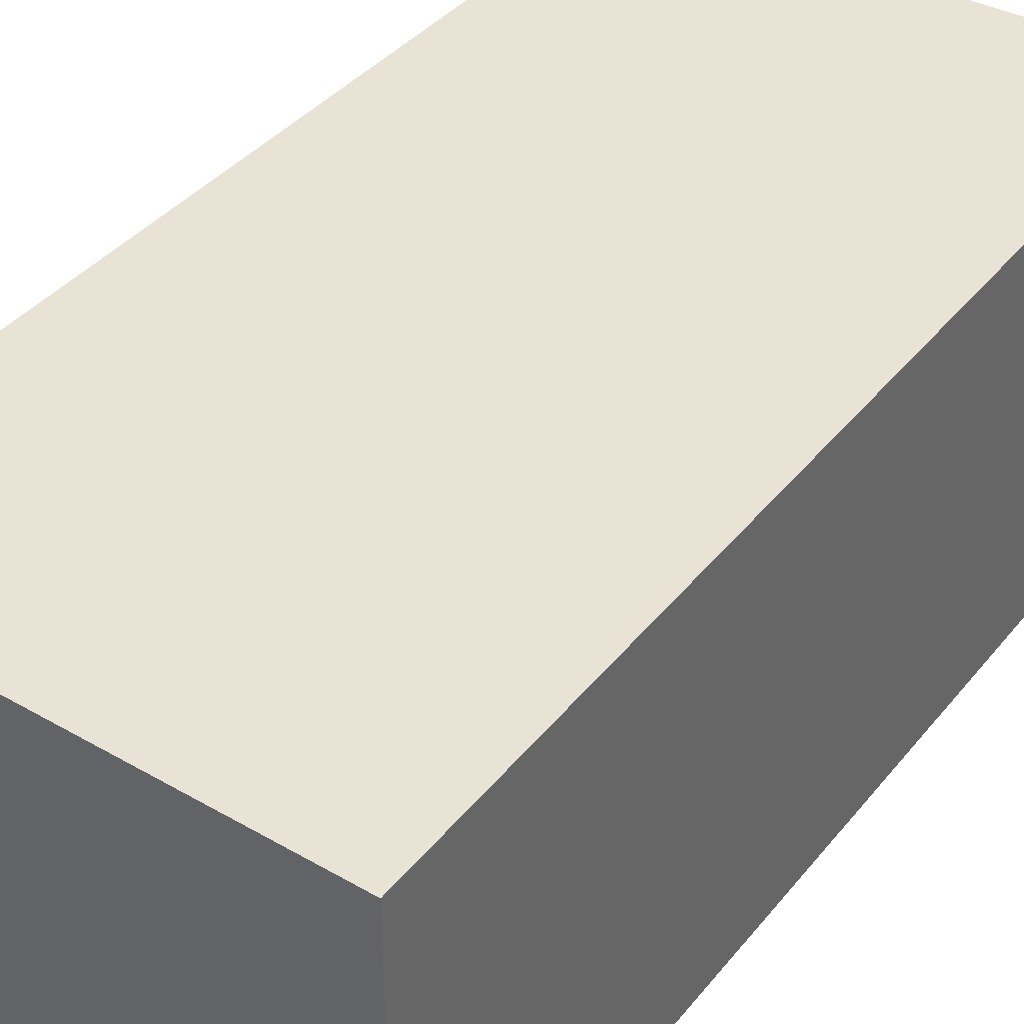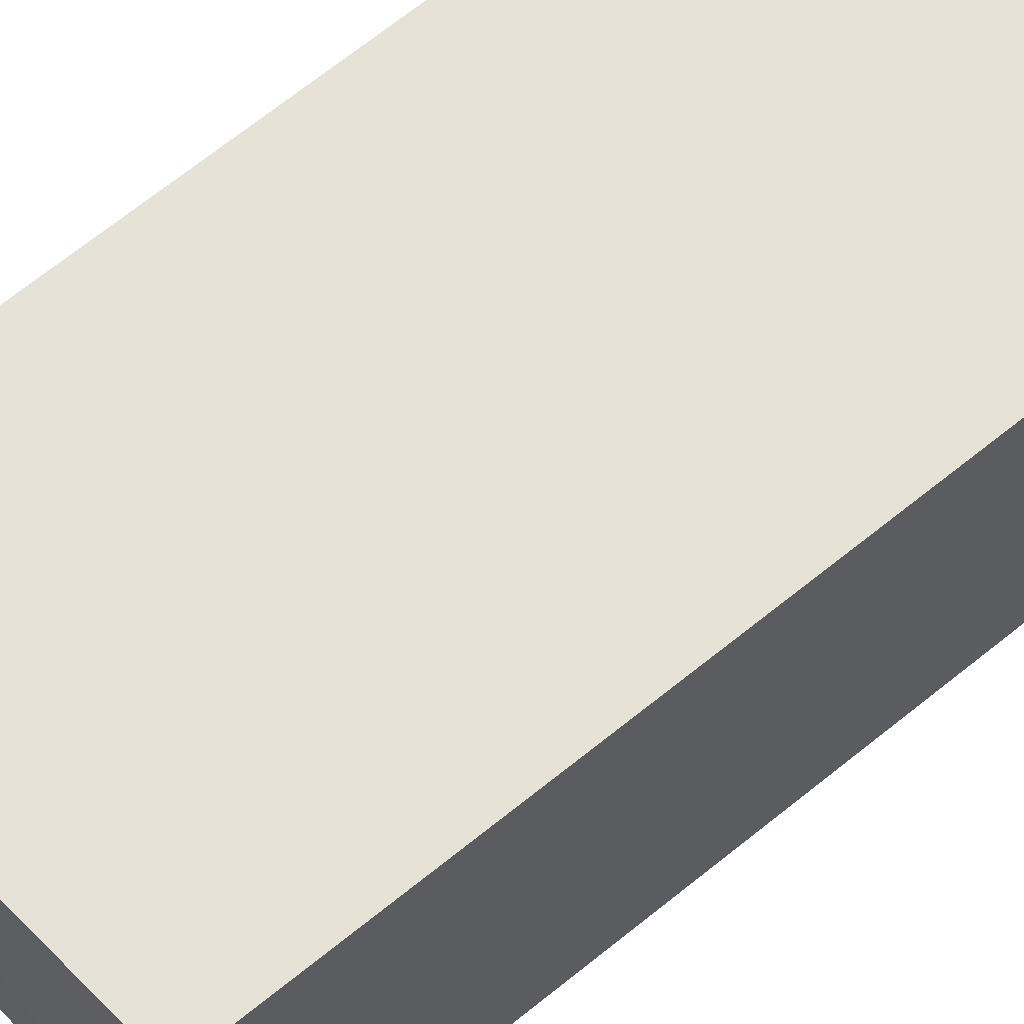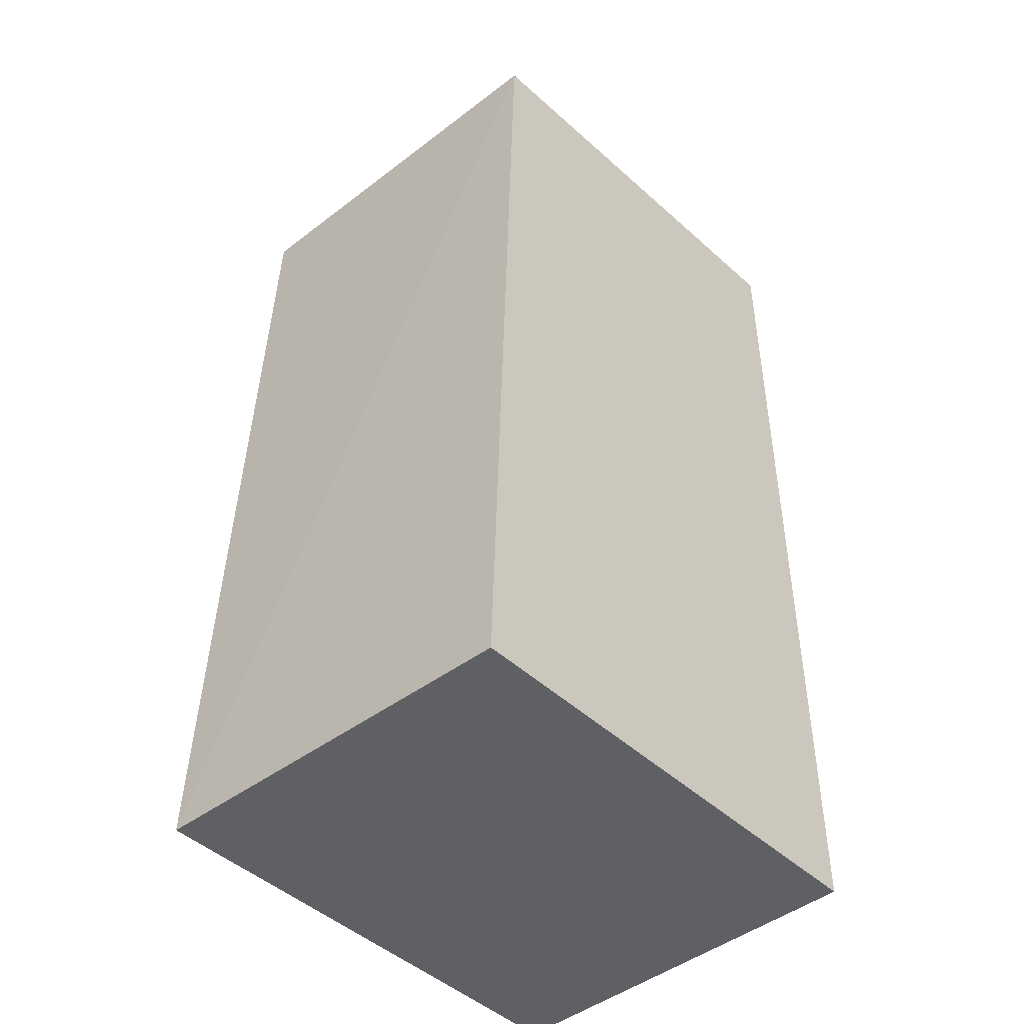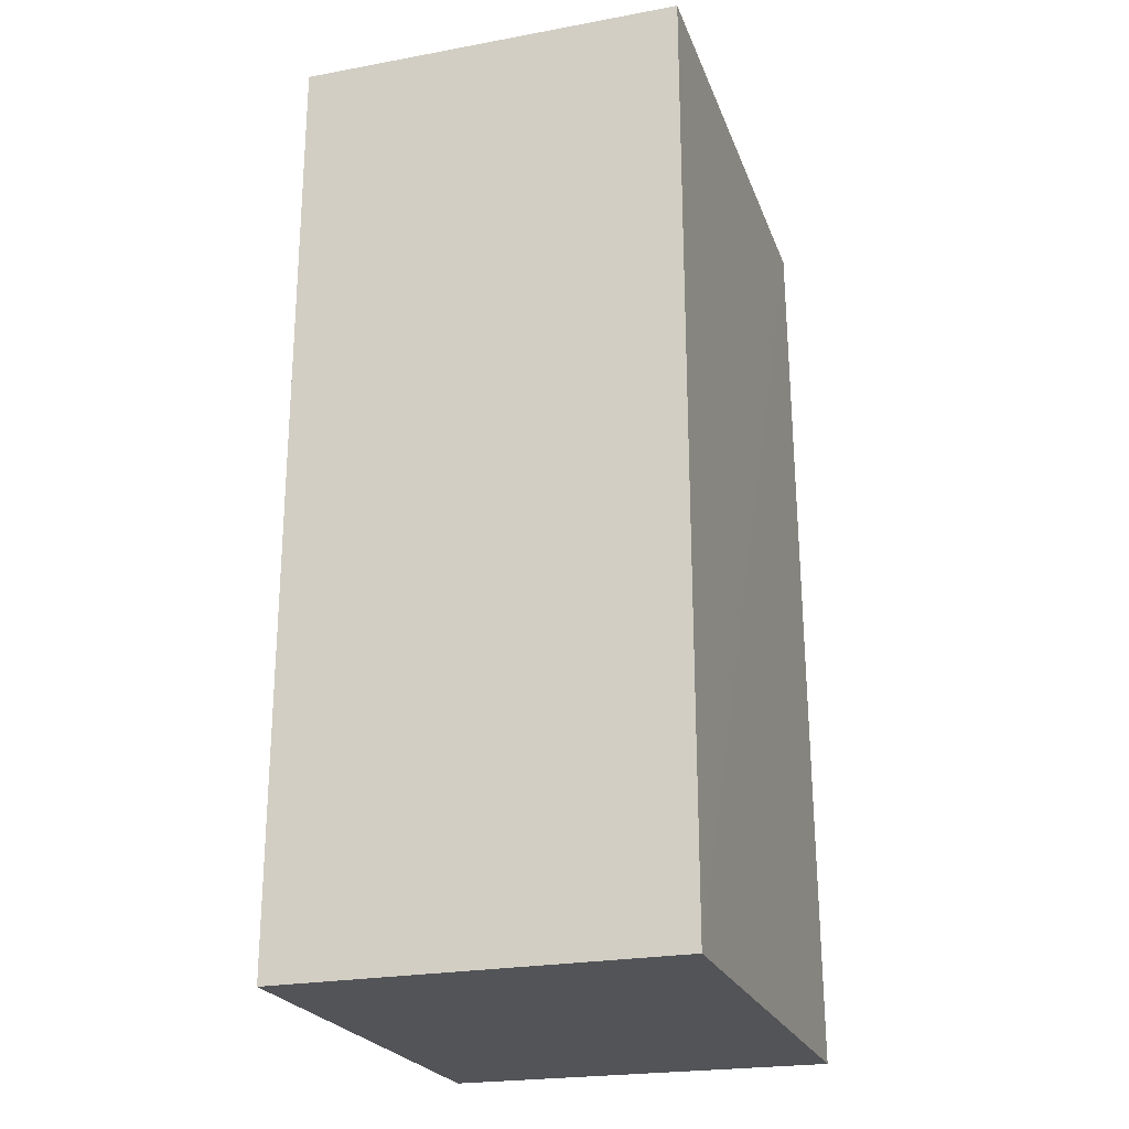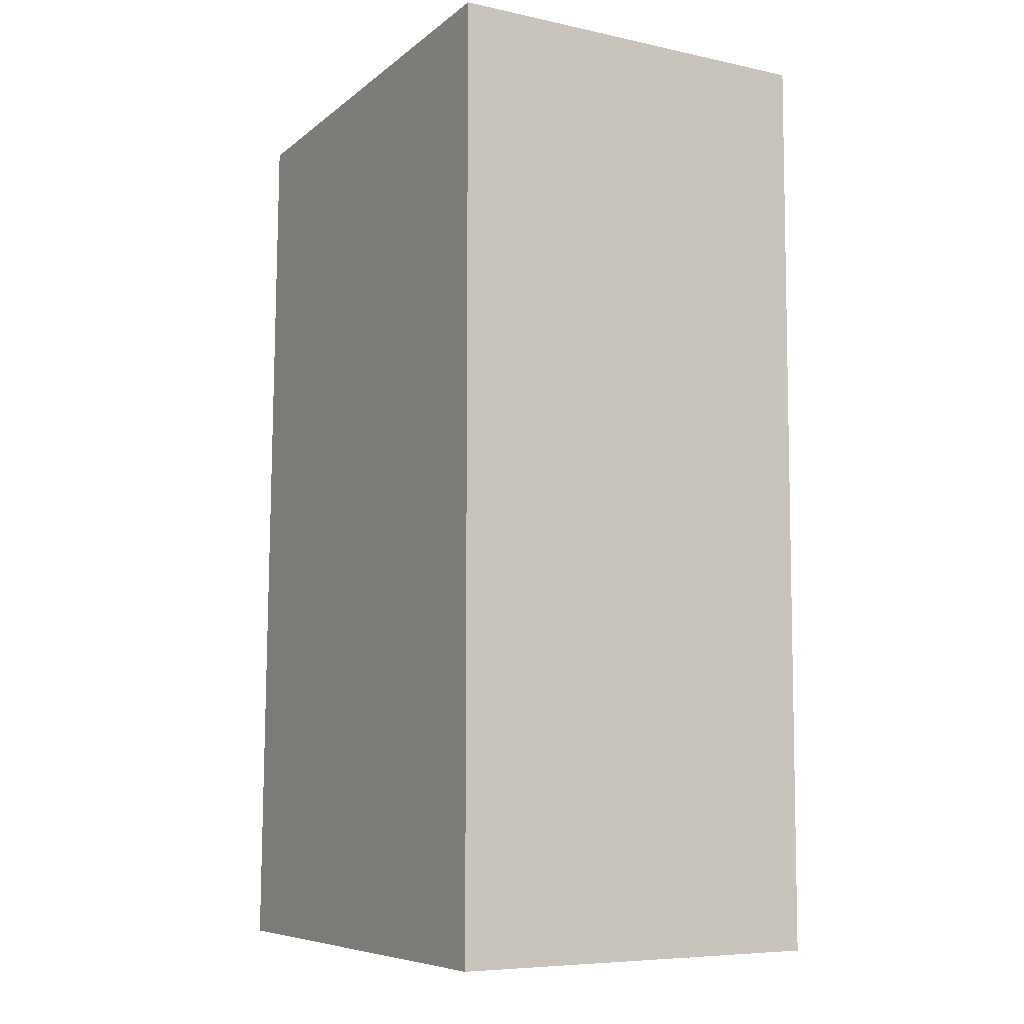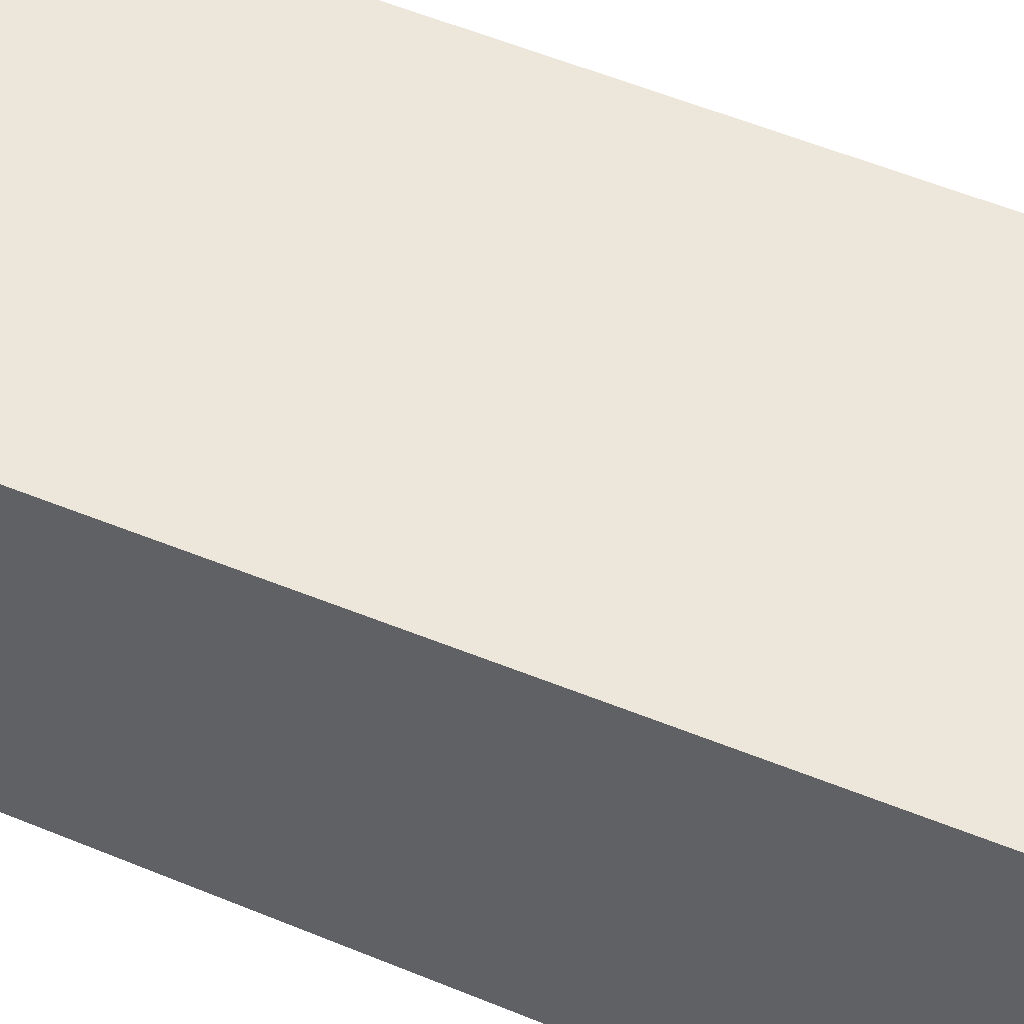
<metadata>
{"format":"obj","ext":"obj","renderer":"f3d","projection":"perspective","resolution":1024,"background":"white","views":[{"elev":41.0,"azim":35.1,"up":"+Z"},{"elev":64.0,"azim":-131.1,"up":"+Z"},{"elev":-45.1,"azim":-47.4,"up":"+Y"},{"elev":-23.6,"azim":108.0,"up":"+Y"},{"elev":-7.0,"azim":59.7,"up":"+Y"},{"elev":51.4,"azim":113.9,"up":"+Z"}]}
</metadata>
<code>
v -0.01453 0.02138 0.06208
v -0.01454 -0.009705 0.06208
v -0.01454 -0.009705 0.04911
v -0.02983 0.02052 0.0491
v -0.03062 -0.009685 0.06206
v -0.01453 0.02123 0.04912
v -0.02969 0.02028 0.06213
v -0.03095 -0.009696 0.04911
f 1 2 3
f 6 1 3
f 6 3 4
f 6 4 1
f 7 5 2
f 7 2 1
f 7 1 4
f 8 3 2
f 8 2 5
f 8 4 3
f 8 7 4
f 8 5 7

</code>
